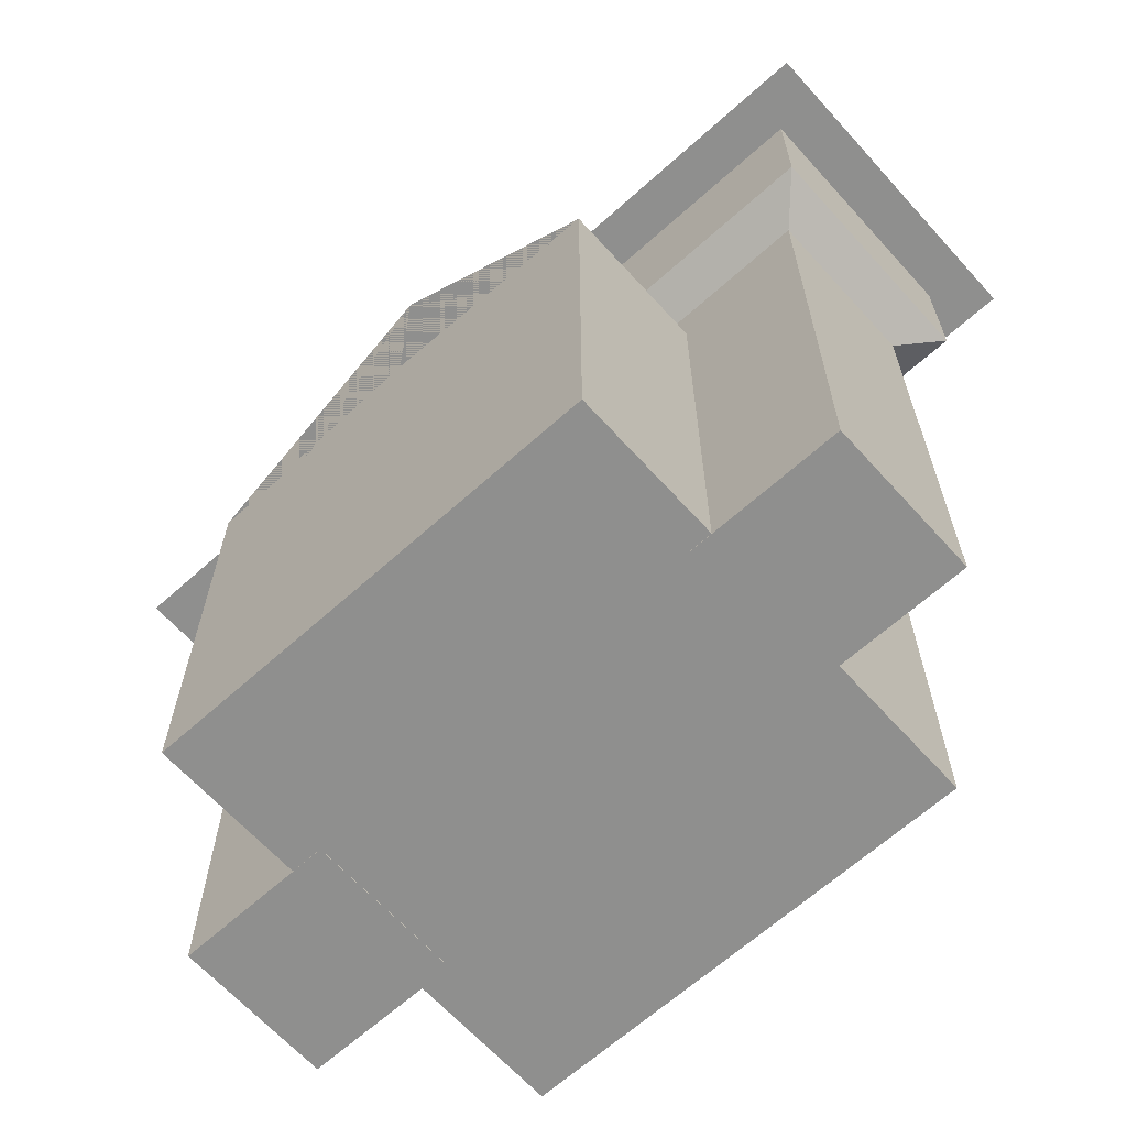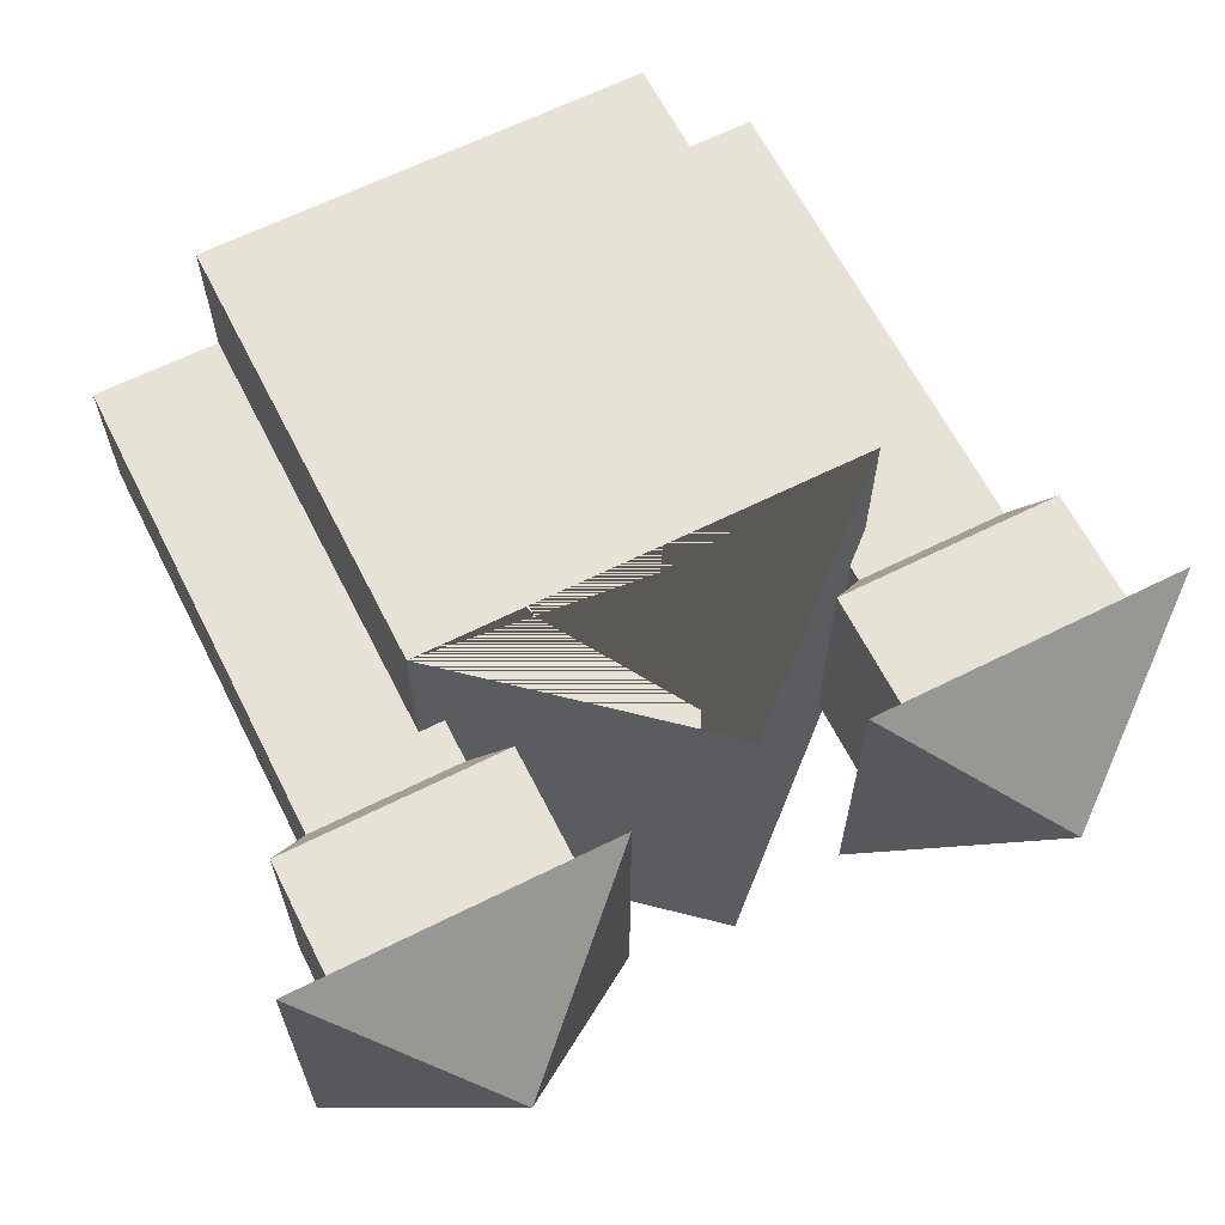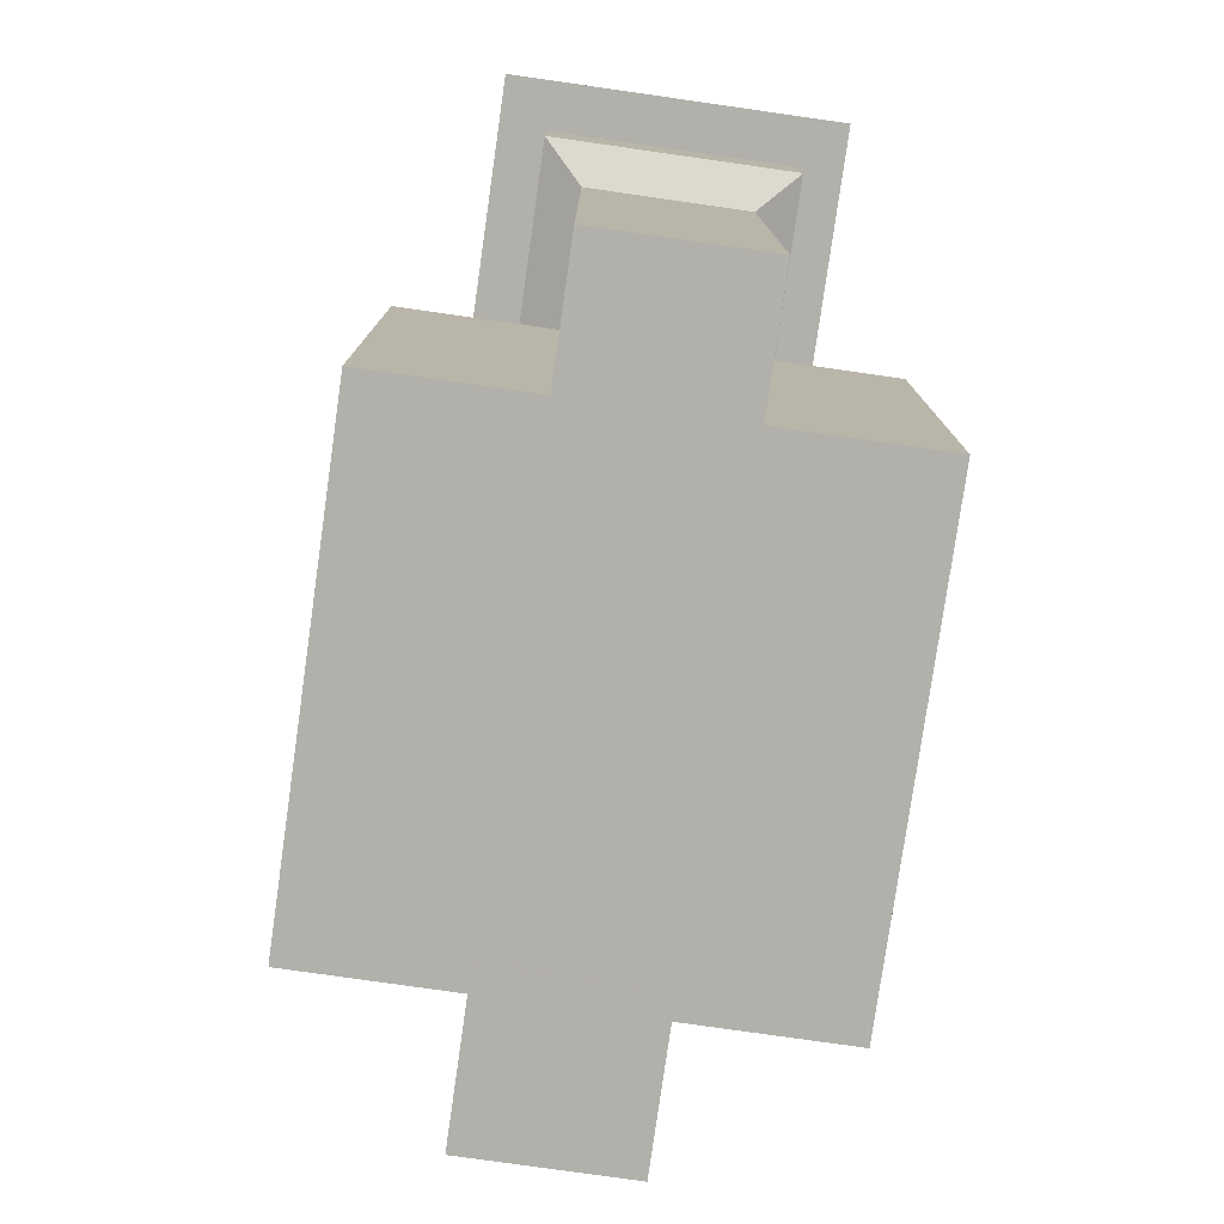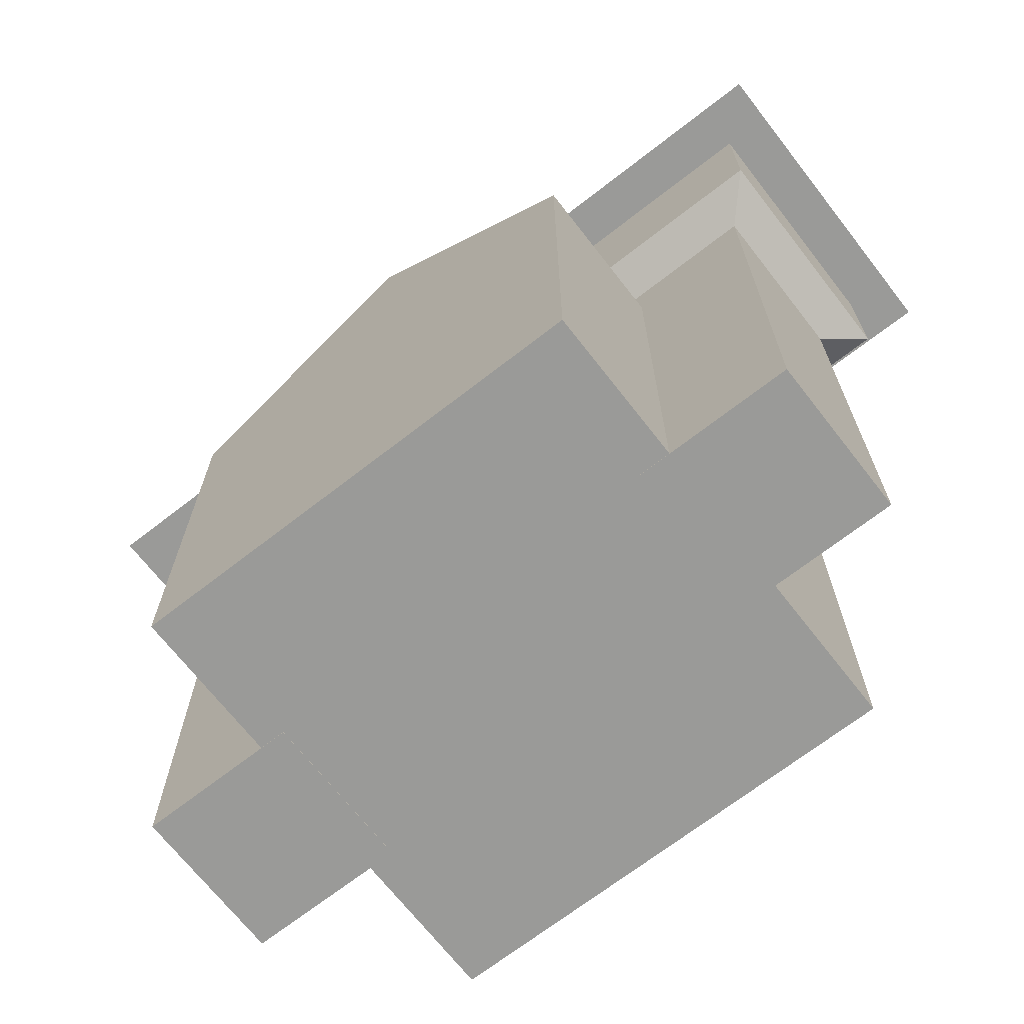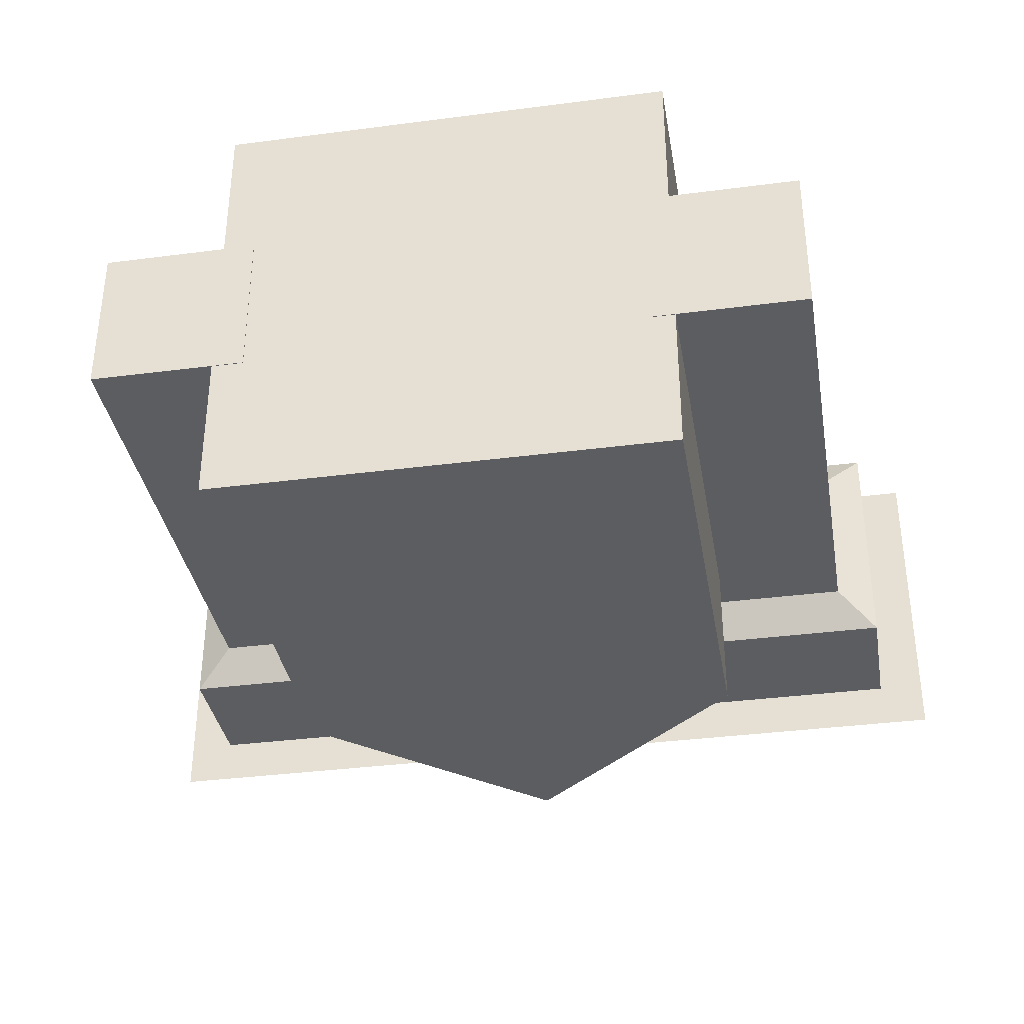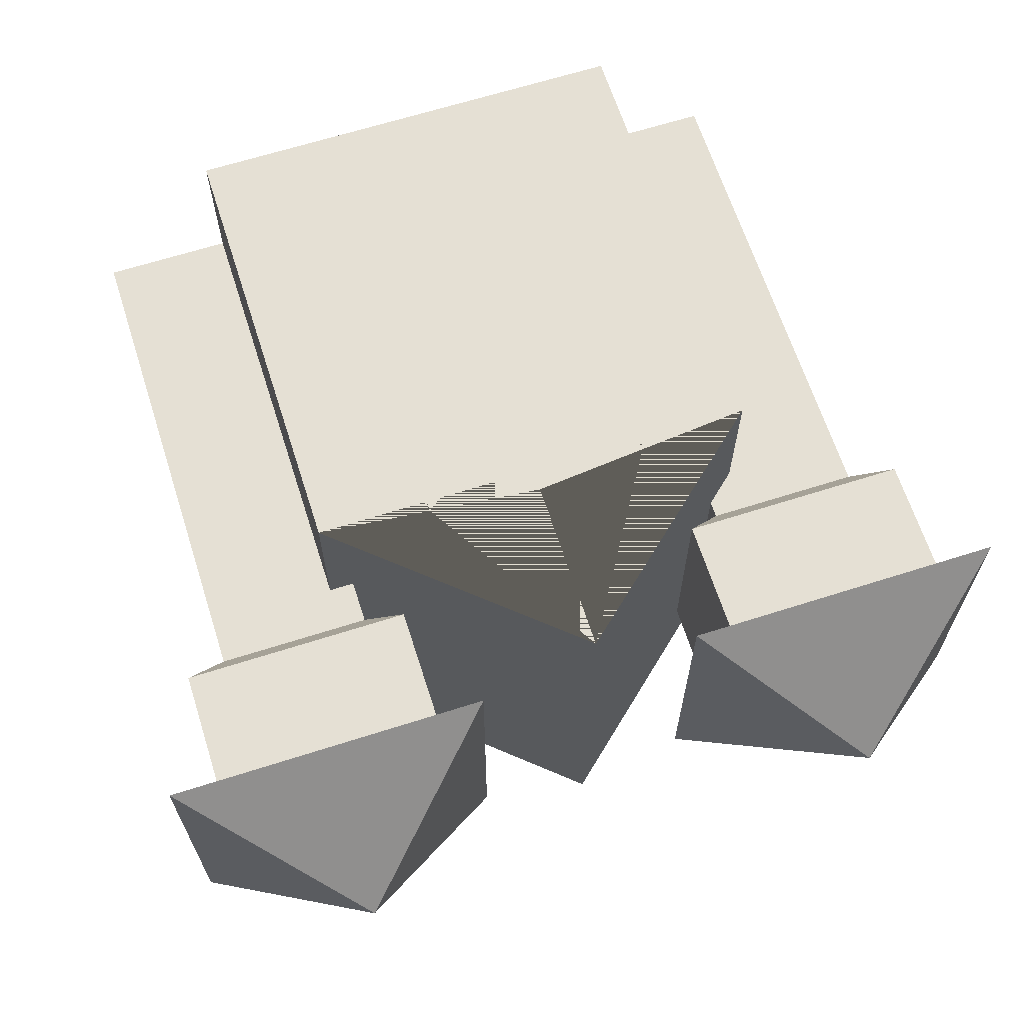
<metadata>
{"format":"obj","ext":"obj","renderer":"f3d","projection":"perspective","resolution":1024,"background":"white","views":[{"elev":-65.1,"azim":42.1,"up":"+Y"},{"elev":63.8,"azim":153.2,"up":"+Z"},{"elev":-78.4,"azim":-98.1,"up":"+Y"},{"elev":-69.2,"azim":-142.1,"up":"+Y"},{"elev":-36.0,"azim":9.7,"up":"+Z"},{"elev":65.3,"azim":162.2,"up":"+Z"}]}
</metadata>
<code>
o Cube.001_Cube.004
v -9 -15.99 -3.5
v -9 6.625 -3.5
v -9 -15.99 3.5
v -9 6.625 3.5
v -16 -15.99 -3.5
v -16 6.625 -3.5
v -16 -15.99 3.5
v -16 6.625 3.5
v -7.25 7.625 -5.25
v -7.25 7.625 5.25
v -17.75 7.625 5.25
v -17.75 7.625 -5.25
v -7.25 13.63 -5.25
v -7.25 13.63 5.25
v -17.75 13.63 5.25
v -17.75 13.63 -5.25
v -5.15 13.63 -7.35
v -5.15 13.63 7.35
v -19.85 13.63 7.35
v -19.85 13.63 -7.35
v -5.15 13.63 1e-06
v -12.5 13.63 7.35
v -19.85 13.63 3e-06
v -12.5 13.63 -7.35
v -12.5 19.63 2e-06
f 25 18 17
f 25 17 20
f 25 20 19
f 25 19 18
f 1 2 4 3
f 3 4 8 7
f 7 8 6 5
f 5 6 2 1
f 3 7 5 1
f 6 8 11 12
f 9 12 16 13
f 4 2 9 10
f 2 6 12 9
f 8 4 10 11
f 16 15 19 23 20
f 11 10 14 15
f 12 11 15 16
f 10 9 13 14
f 14 13 17 21 18
f 13 16 20 24 17
f 15 14 18 22 19
o Cube.002_Cube.003
v 16 -15.99 -3.5
v 16 6.625 -3.5
v 16 -15.99 3.5
v 16 6.625 3.5
v 9 -15.99 -3.5
v 9 6.625 -3.5
v 9 -15.99 3.5
v 9 6.625 3.5
v 17.75 7.625 -5.25
v 17.75 7.625 5.25
v 7.25 7.625 5.25
v 7.25 7.625 -5.25
v 17.75 13.63 -5.25
v 17.75 13.63 5.25
v 7.25 13.63 5.25
v 7.25 13.63 -5.25
v 19.85 13.63 -7.35
v 19.85 13.63 7.35
v 5.15 13.63 7.35
v 5.15 13.63 -7.35
v 19.85 13.63 -3e-06
v 12.5 13.63 7.35
v 5.15 13.63 -1e-06
v 12.5 13.63 -7.35
v 12.5 19.63 -2e-06
f 50 43 42
f 50 42 45
f 50 45 44
f 50 44 43
f 26 27 29 28
f 28 29 33 32
f 32 33 31 30
f 30 31 27 26
f 28 32 30 26
f 31 33 36 37
f 34 37 41 38
f 29 27 34 35
f 27 31 37 34
f 33 29 35 36
f 41 40 44 48 45
f 36 35 39 40
f 37 36 40 41
f 35 34 38 39
f 39 38 42 46 43
f 38 41 45 49 42
f 40 39 43 47 44
o Cube
v 10.16 -15.97 -10.3
v 10.16 4.627 -10.3
v 10.16 -15.97 10.3
v 10.16 4.627 10.3
v -10.43 -15.97 -10.3
v -10.43 4.627 -10.3
v -10.43 -15.97 10.3
v -10.43 4.627 10.3
v -0.1373 13.63 10.3
v -0.1373 13.63 -10.3
v -0.1373 5.627 10.3
v -5.285 5.127 10.3
v 5.011 5.127 10.3
v 5.011 -2.873 10.3
v -5.461 -2.873 10.3
v 1.863 -15.97 10.3
v -1.285 -15.97 10.3
v -1.285 -11.97 10.3
v 1.863 -11.97 10.3
f 51 52 54 53
f 59 58 62 61 63 54
f 57 58 56 55
f 55 56 60 52 51
f 53 66 67 57 55 51
f 58 59 54 52 60 56
f 53 54 63 64
f 53 64 69 66
f 64 65 68 69
f 67 68 65 57
f 57 65 62 58
f 65 64 63 61 62
f 66 69 68 67
o Boundary_Cube.001
v 15.86 -16 -16
v 15.86 16 -16
v 15.86 -16 16
v 15.86 16 16
v -16.14 -16 -16
v -16.14 16 -16
v -16.14 -16 16
v -16.14 16 16
l 72 70
l 70 71
l 71 73
l 73 72
l 76 72
l 73 77
l 77 76
l 74 76
l 77 75
l 75 74
l 70 74
l 75 71

</code>
